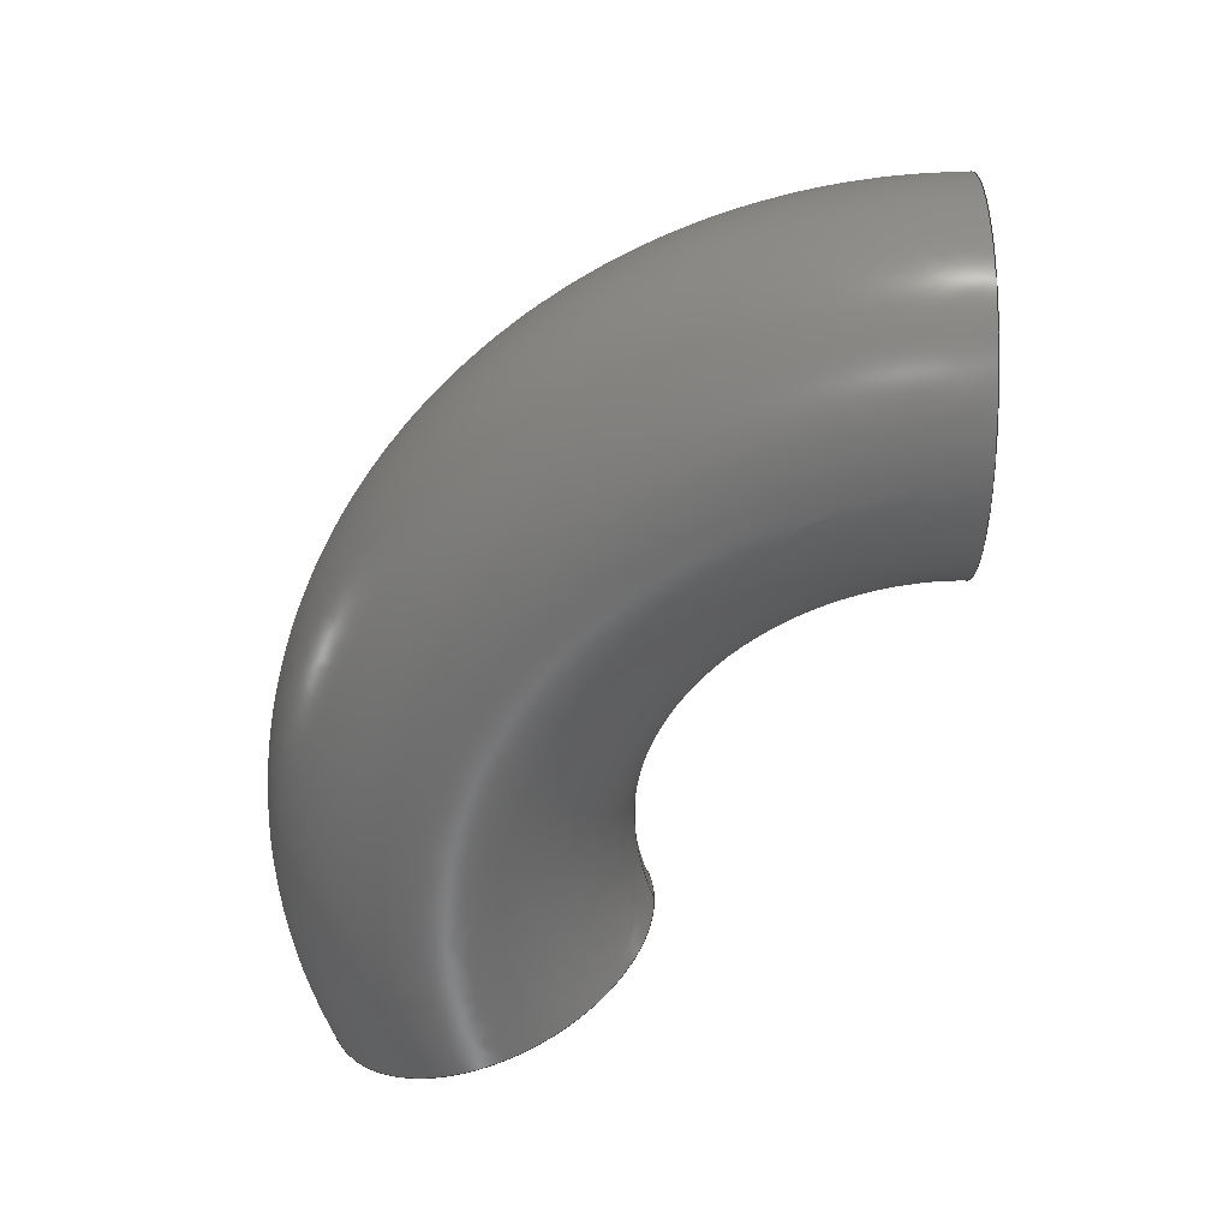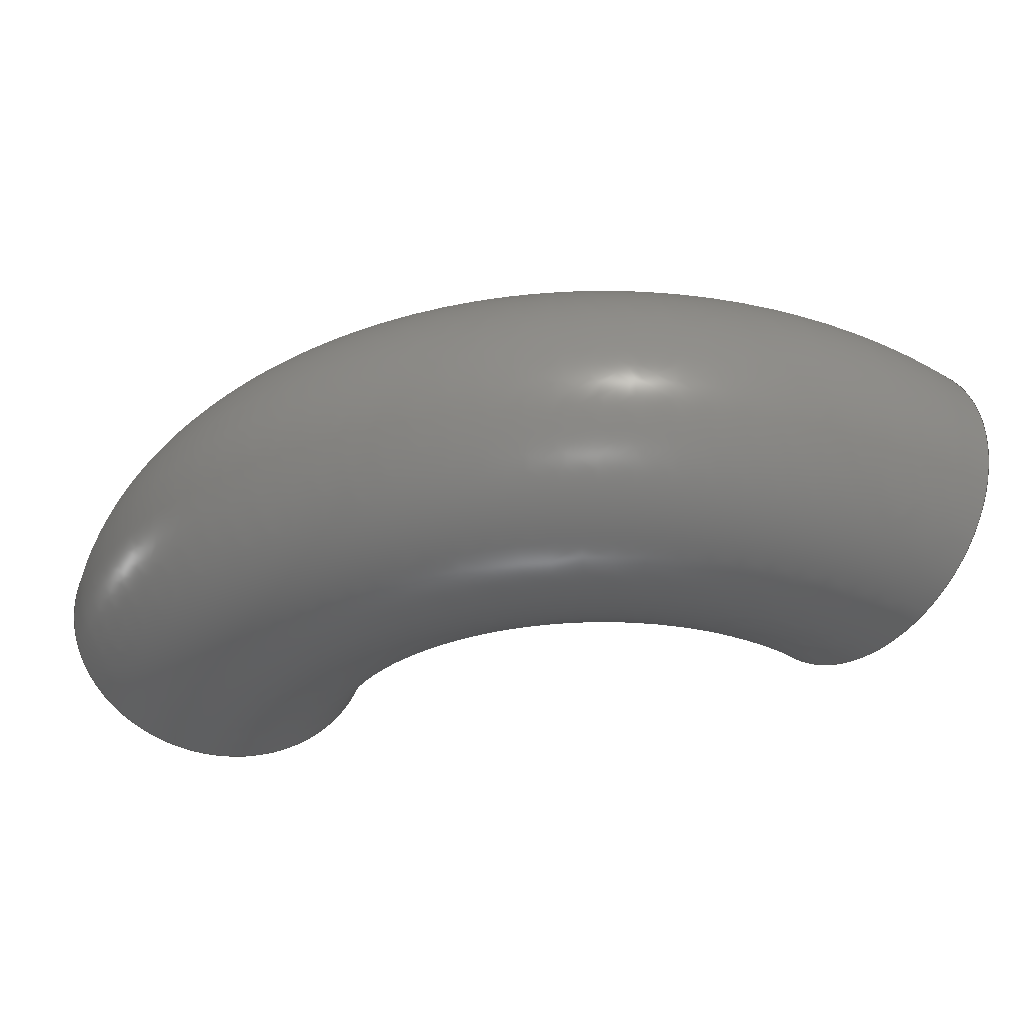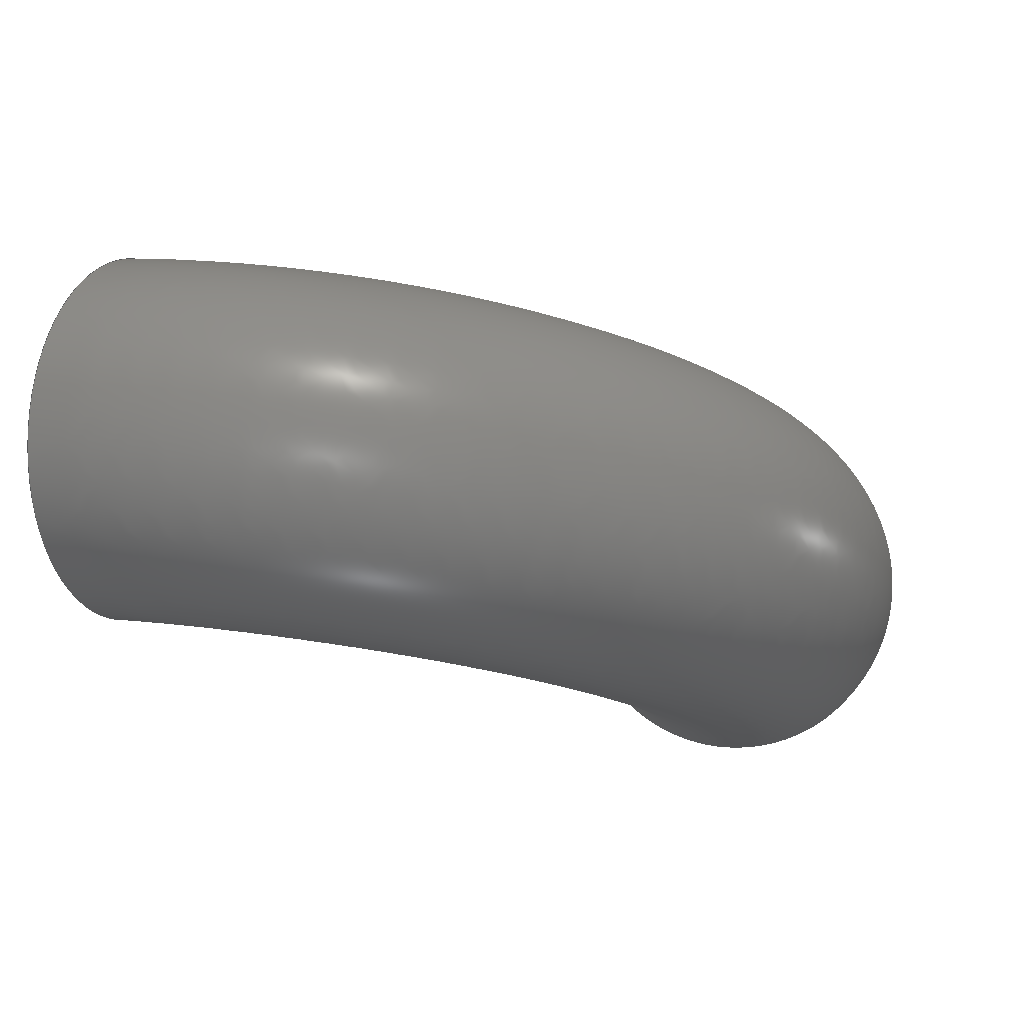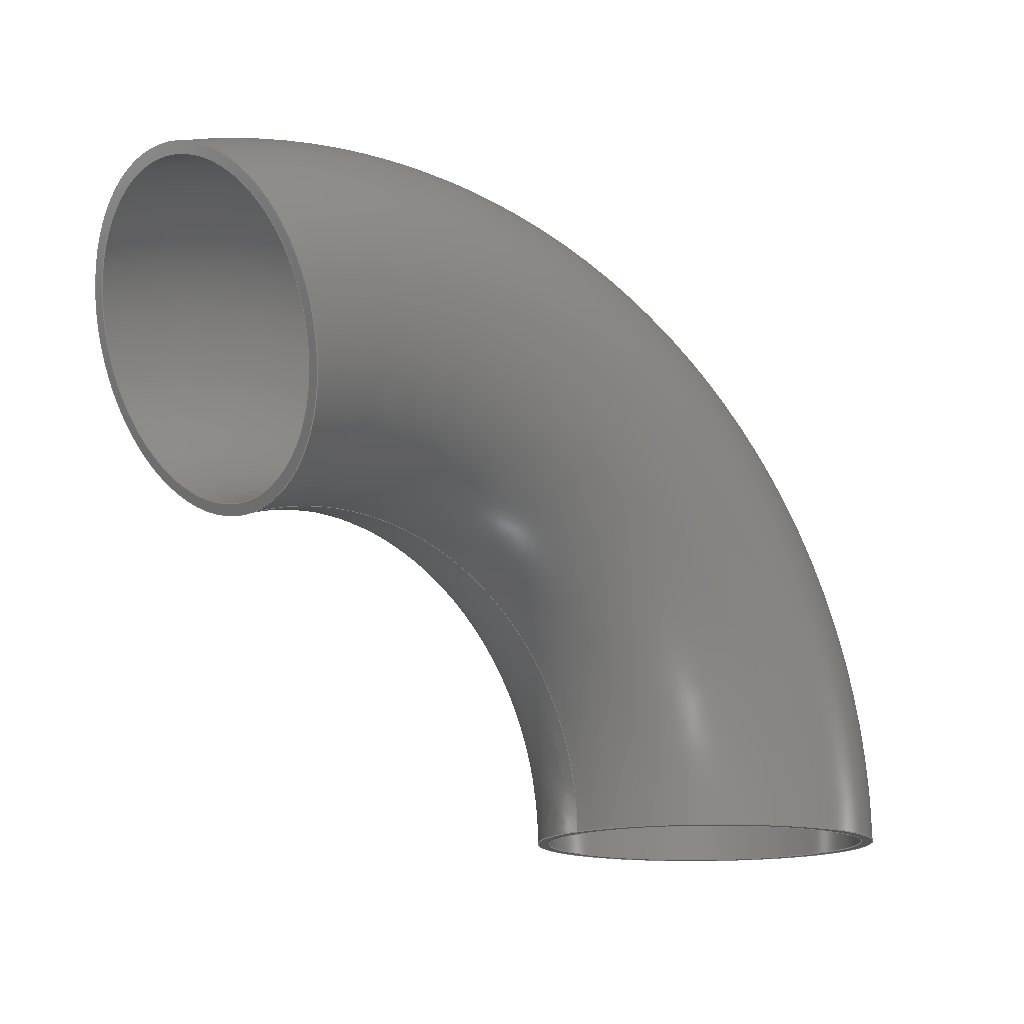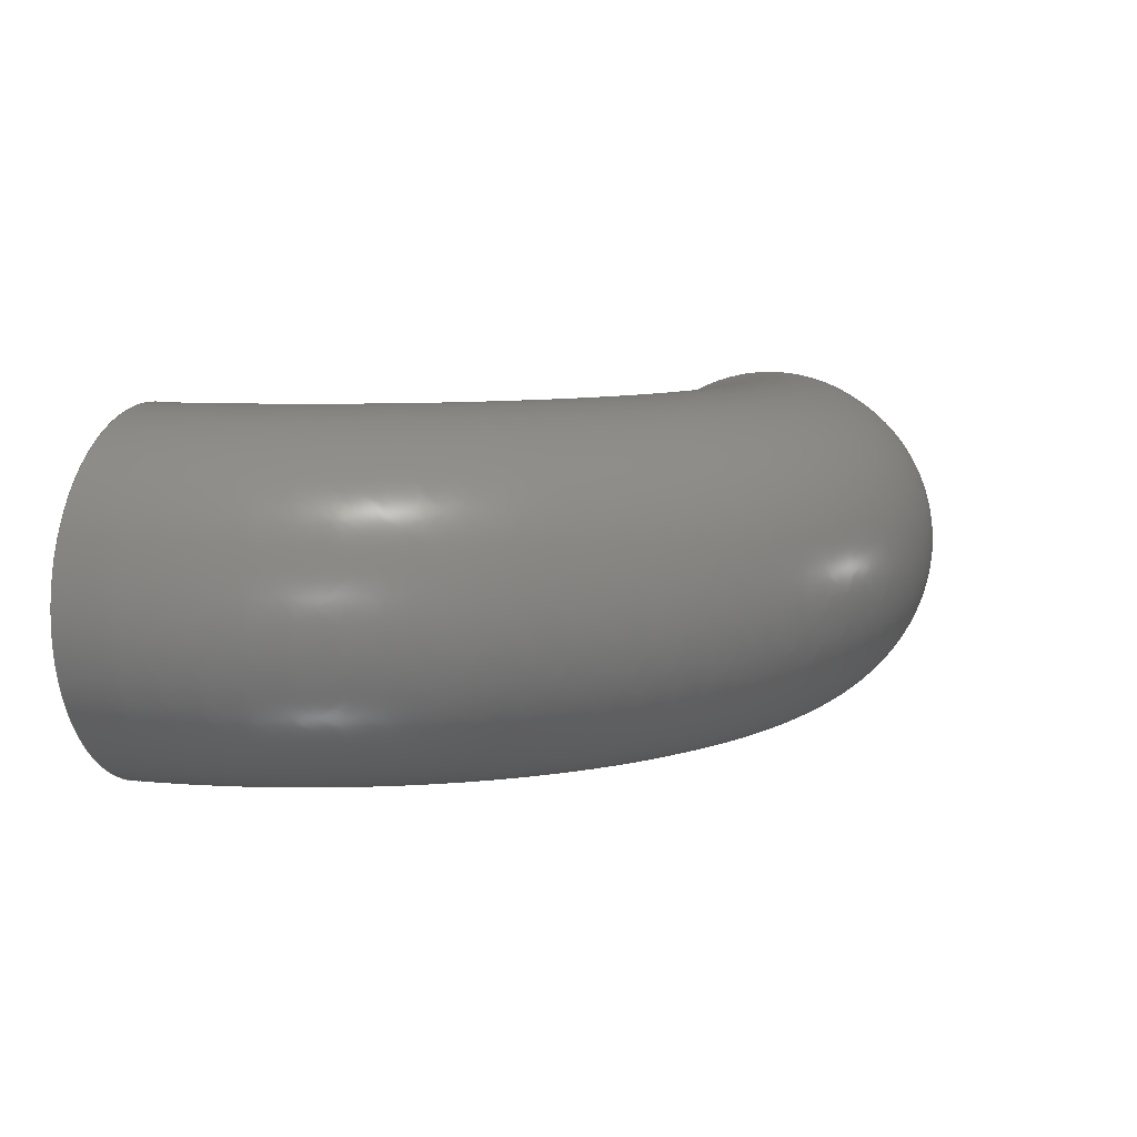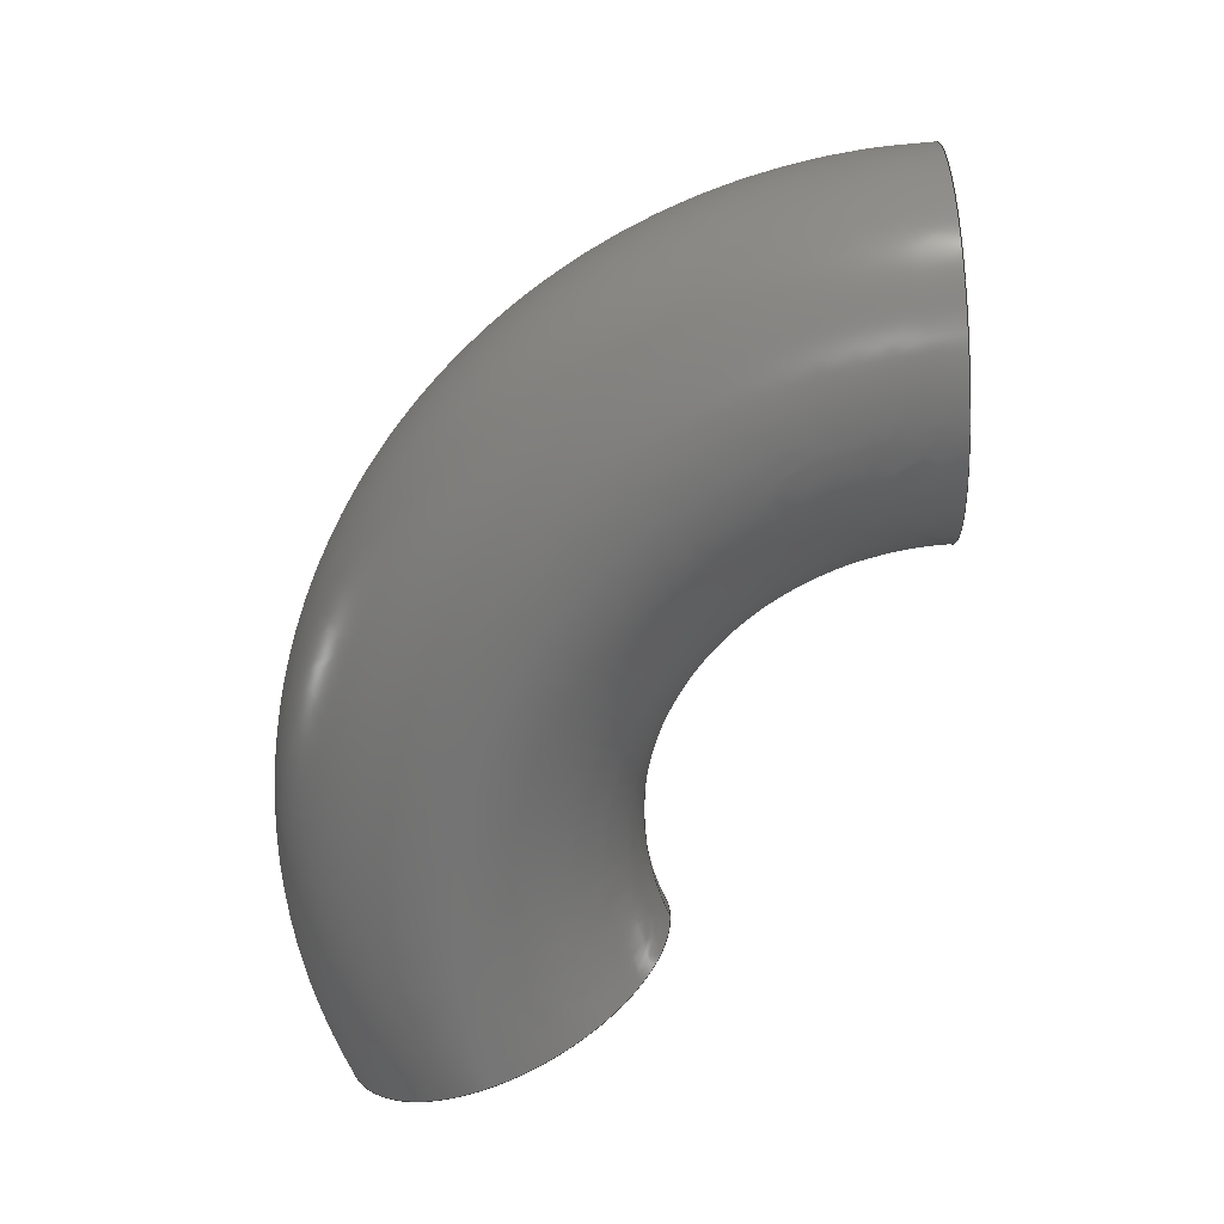
<metadata>
{"format":"iges","ext":"igs","renderer":"f3d","projection":"perspective","resolution":1024,"background":"white","views":[{"elev":-58.7,"azim":-158.5,"up":"+Z"},{"elev":-37.1,"azim":162.4,"up":"+Z"},{"elev":78.3,"azim":7.5,"up":"+Y"},{"elev":-15.0,"azim":-38.6,"up":"+Y"},{"elev":8.5,"azim":108.7,"up":"+Z"},{"elev":-66.1,"azim":-155.3,"up":"+Z"}]}
</metadata>
<code>

,,4HPipe,4HPipe,7Hunknown,7Hunknown,32,38,7,99,15,,1,2,2HMM,1,0.08,15H2
2.209e+05,0.01,1e+04,7Hunknown,7Hunknown,11,0,;
     186       1                                                00000000
     186             -51       1       0                               0
     514       2                                                00010000
     514                       1       1                               0
     510       3                                                00010000
     510             -51       1       1                               0
     510       4                                                00010000
     510             -51       1       1                               0
     510       5                                                00010000
     510             -51       1       1                               0
     510       6                                                00010000
     510             -51       1       1                               0
     508       7                                                00010000
     508                       1       1                               0
     508       8                                                00010000
     508                       1       1                               0
     508       9                                                00010000
     508                       1       1                               0
     508      10                                                00010000
     508                       1       1                               0
     508      11                                                00010000
     508                       1       1                               0
     508      12                                                00010000
     508                       1       1                               0
     126      13                                                00010000
     126       0              13       0                               0
     126      26                                                00010000
     126       0               8       0                               0
     126      34                                                00010000
     126       0               9       0                               0
     126      43                                                00010000
     126       0              13       0                               0
     126      56                                                00010000
     126       0               8       0                               0
     126      64                                                00010000
     126       0               9       0                               0
     128      73                                                00010000
     128       0     -51      44       0                               0
     128     117                                                00010000
     128       0     -51      44       0                               0
     128     161                                                00010000
     128       0     -51       5       0                               0
     128     166                                                00010000
     128       0     -51       3       0                               0
     502     169                                                00010000
     502                       4       1                               0
     504     173                                                00010001
     504                       2       1                               0
     406     175                                                00000000
     406                       1      15                               0
     314     176                                                00000200
     314                       2       0                               0
186,3,1,0,0,1,49;                                                      1
514,4,5,1,7,1,9,1,11,1;                                                3
510,37,1,1,13;                                                         5
510,39,1,1,15;                                                         7
510,41,2,1,17,19;                                                      9
510,43,2,1,21,23;                                                     11
508,4,0,47,1,0,0,0,47,2,1,0,0,47,3,0,0,0,47,2,0,0;                    13
508,4,0,47,4,0,0,0,47,5,1,0,0,47,6,0,0,0,47,5,0,0;                    15
508,1,0,47,4,1,0;                                                     17
508,1,0,47,1,1,0;                                                     19
508,1,0,47,6,1,0;                                                     21
508,1,0,47,3,1,0;                                                     23
126,8,2,0,1,0,0,-3.142,-3.142,                  25
-3.142,-1.571,-1.571,0,0,            25
1.571,1.571,3.142,                     25
3.142,3.142,1,0.7071,1,            25
0.7071,1,0.7071,1,0.7071,1,       25
-28.18,72.2,-5.205D-15,             25
-28.18,72.2,-42.5,-43.63,           25
111.8,-42.5,-59.08,151.4,-42.5,        25
-59.08,151.4,0,-59.08,                25
151.4,42.5,-43.63,111.8,42.5,          25
-28.18,72.2,42.5,-28.18,            25
72.2,5.205D-15,-3.142,              25
3.142,0,0,0;                                            25
126,4,2,0,0,0,0,-1.943,-1.943,-1.943,      27
-0.9714,-0.9714,0,0,0,1,                    27
0.8843,1,0.8843,1,-28.18,          27
72.2,-5.205D-15,9.936,              27
87.07,-5.205D-15,43.72,              27
63.99,-5.205D-15,77.5,40.91,         27
-5.205D-15,77.5,0,-5.205D-15,                  27
-1.943,0,0,0,0;                                          27
126,8,2,0,1,0,0,-3.142,-3.142,                  29
-3.142,-1.571,-1.571,0,0,            29
1.571,1.571,3.142,                     29
3.142,3.142,1,0.7071,1,            29
0.7071,1,0.7071,1,0.7071,1,       29
77.5,0,5.205D-15,77.5,0,42.5,120,0,42.5,162.5,0,      29
42.5,162.5,0,0,162.5,0,-42.5,120,0,-42.5,77.5,0,-42.5,          29
77.5,0,-5.205D-15,-3.142,                      29
3.142,0,0,0;                                            29
126,8,2,0,1,0,0,-3.142,-3.142,                  31
-3.142,-1.571,-1.571,0,0,            31
1.571,1.571,3.142,                     31
3.142,3.142,1,0.7071,1,            31
0.7071,1,0.7071,1,0.7071,1,       31
-27.09,69.4,5.572D-15,              31
-27.09,69.4,45.5,-43.63,            31
111.8,45.5,-60.17,154.2,45.5,         31
-60.17,154.2,0,-60.17,                31
154.2,-45.5,-43.63,111.8,-45.5,      31
-27.09,69.4,-45.5,-27.09,           31
69.4,-5.572D-15,-3.142,             31
3.142,0,0,0;                                            31
126,4,2,0,0,0,0,-1.943,-1.943,-1.943,      33
-0.9714,-0.9714,0,0,0,1,                    33
0.8843,1,0.8843,1,-27.09,          33
69.4,-5.572D-15,9.552,              33
83.7,-5.572D-15,42.03,              33
61.51,-5.572D-15,74.5,39.33,         33
-5.572D-15,74.5,0,-5.572D-15,                  33
-1.943,0,0,0,0;                                          33
126,8,2,0,1,0,0,-3.142,-3.142,                  35
-3.142,-1.571,-1.571,0,0,            35
1.571,1.571,3.142,                     35
3.142,3.142,1,0.7071,1,            35
0.7071,1,0.7071,1,0.7071,1,       35
74.5,0,-5.572D-15,74.5,0,-45.5,120,0,-45.5,165.5,      35
0,-45.5,165.5,0,0,165.5,0,45.5,120,0,45.5,74.5,0,45.5,         35
74.5,0,5.572D-15,-3.142,3.142,      35
0,0,0;                                                             35
128,8,4,2,2,1,0,0,1,0,-3.142,-3.142,            37
-3.142,-1.571,-1.571,0,0,            37
1.571,1.571,3.142,                     37
3.142,3.142,0,0,0,0.9714,         37
0.9714,1.943,1.943,1.943,       37
1,0.7071,1,0.7071,1,0.7071,       37
1,0.7071,1,0.8843,0.6253,          37
0.8843,0.6253,0.8843,                37
0.6253,0.8843,0.6253,                37
0.8843,1,0.7071,1,0.7071,1,       37
0.7071,1,0.7071,1,0.8843,          37
0.6253,0.8843,0.6253,                37
0.8843,0.6253,0.8843,                37
0.6253,0.8843,1,0.7071,1,          37
0.7071,1,0.7071,1,0.7071,1,       37
77.5,0,-5.205D-15,77.5,0,-42.5,120,0,-42.5,162.5,      37
0,-42.5,162.5,0,0,162.5,0,42.5,120,0,42.5,77.5,0,42.5,         37
77.5,0,5.205D-15,77.5,40.91,                   37
-5.205D-15,77.5,40.91,-42.5,120,               37
63.35,-42.5,162.5,85.78,-42.5,162.5,            37
85.78,0,162.5,85.78,42.5,120,                 37
63.35,42.5,77.5,40.91,42.5,77.5,                37
40.91,5.205D-15,43.72,               37
63.99,-5.205D-15,43.72,              37
63.99,-42.5,67.69,99.08,-42.5,       37
91.67,134.2,-42.5,91.67,             37
134.2,0,91.67,134.2,42.5,           37
67.69,99.08,42.5,43.72,              37
63.99,42.5,43.72,63.99,              37
5.205D-15,9.936,87.07,               37
-5.205D-15,9.936,87.07,-42.5,        37
15.39,134.8,-42.5,20.83,             37
182.6,-42.5,20.83,182.6,0,          37
20.83,182.6,42.5,15.39,              37
134.8,42.5,9.936,87.07,42.5,         37
9.936,87.07,5.205D-15,               37
-28.18,72.2,-5.205D-15,             37
-28.18,72.2,-42.5,-43.63,           37
111.8,-42.5,-59.08,151.4,-42.5,        37
-59.08,151.4,0,-59.08,                37
151.4,42.5,-43.63,111.8,42.5,          37
-28.18,72.2,42.5,-28.18,            37
72.2,5.205D-15,-3.142,              37
3.142,0,1.943;                                   37
128,8,4,2,2,1,0,0,1,0,-3.142,-3.142,            39
-3.142,-1.571,-1.571,0,0,            39
1.571,1.571,3.142,                     39
3.142,3.142,0,0,0,0.9714,         39
0.9714,1.943,1.943,1.943,       39
1,0.7071,1,0.7071,1,0.7071,       39
1,0.7071,1,0.8843,0.6253,          39
0.8843,0.6253,0.8843,                39
0.6253,0.8843,0.6253,                39
0.8843,1,0.7071,1,0.7071,1,       39
0.7071,1,0.7071,1,0.8843,          39
0.6253,0.8843,0.6253,                39
0.8843,0.6253,0.8843,                39
0.6253,0.8843,1,0.7071,1,          39
0.7071,1,0.7071,1,0.7071,1,       39
74.5,0,5.572D-15,74.5,0,45.5,120,0,45.5,165.5,0,      39
45.5,165.5,0,0,165.5,0,-45.5,120,0,-45.5,74.5,0,-45.5,          39
74.5,0,-5.572D-15,74.5,39.33,                  39
5.572D-15,74.5,39.33,45.5,120,                 39
63.35,45.5,165.5,87.37,45.5,165.5,              39
87.37,0,165.5,87.37,-45.5,120,                39
63.35,-45.5,74.5,39.33,-45.5,74.5,              39
39.33,-5.572D-15,42.03,              39
61.51,5.572D-15,42.03,               39
61.51,45.5,67.69,99.08,45.5,         39
93.36,136.7,45.5,93.36,               39
136.7,0,93.36,136.7,-45.5,            39
67.69,99.08,-45.5,42.03,             39
61.51,-45.5,42.03,61.51,             39
-5.572D-15,9.552,83.7,              39
5.572D-15,9.552,83.7,45.5,          39
15.39,134.8,45.5,21.22,              39
185.9,45.5,21.22,185.9,0,           39
21.22,185.9,-45.5,15.39,             39
134.8,-45.5,9.552,83.7,-45.5,       39
9.552,83.7,-5.572D-15,              39
-27.09,69.4,5.572D-15,              39
-27.09,69.4,45.5,-43.63,            39
111.8,45.5,-60.17,154.2,45.5,         39
-60.17,154.2,0,-60.17,                39
154.2,-45.5,-43.63,111.8,-45.5,      39
-27.09,69.4,-45.5,-27.09,           39
69.4,-5.572D-15,-3.142,             39
3.142,0,1.943;                                   39
128,1,1,1,1,0,0,1,0,0,-4.551,-4.551,4.551,4.551,-4.551,-4.551,        41
4.551,4.551,1,1,1,1,-27.08,69.39,           41
-45.51,-27.08,69.39,45.51,                      41
-60.17,154.2,-45.51,-60.17,            41
154.2,45.51,-4.551,4.551,-4.551,4.551;                     41
128,1,1,1,1,0,0,1,0,0,-4.551,-4.551,4.551,4.551,-4.551,-4.551,        43
4.551,4.551,1,1,1,1,74.49,0,45.51,74.49,0,-45.51,165.5,        43
0,45.51,165.5,0,-45.51,-4.551,4.551,-4.551,4.551;                  43
502,4,-28.18,72.2,-5.205D-15,       45
77.5,0,-5.205D-15,-27.09,                      45
69.4,-5.572D-15,74.5,0,                       45
-5.572D-15;                                                45
504,6,25,45,1,45,1,27,45,1,45,2,29,45,2,45,2,31,45,3,45,3,33,45,      47
3,45,4,35,45,4,45,4;                                                  47
406,1,5HBody1;                                                        49
314,62.75,62.75,62.75,13HSteel       51
- Satin;                                                              51
S      1G      2D     52P    177
</code>
